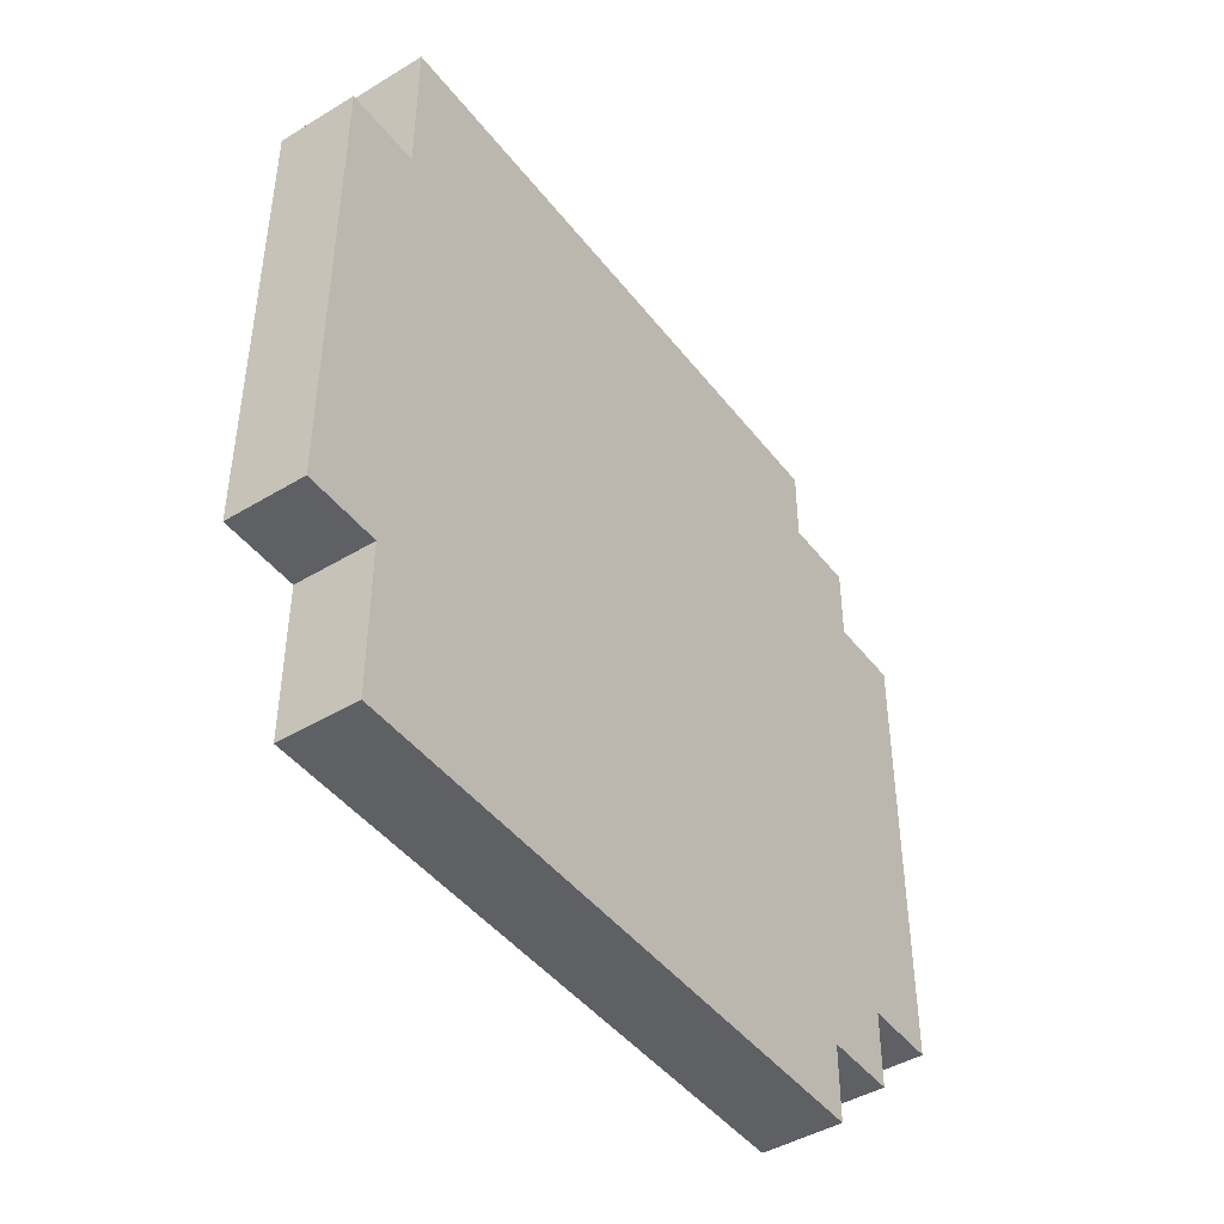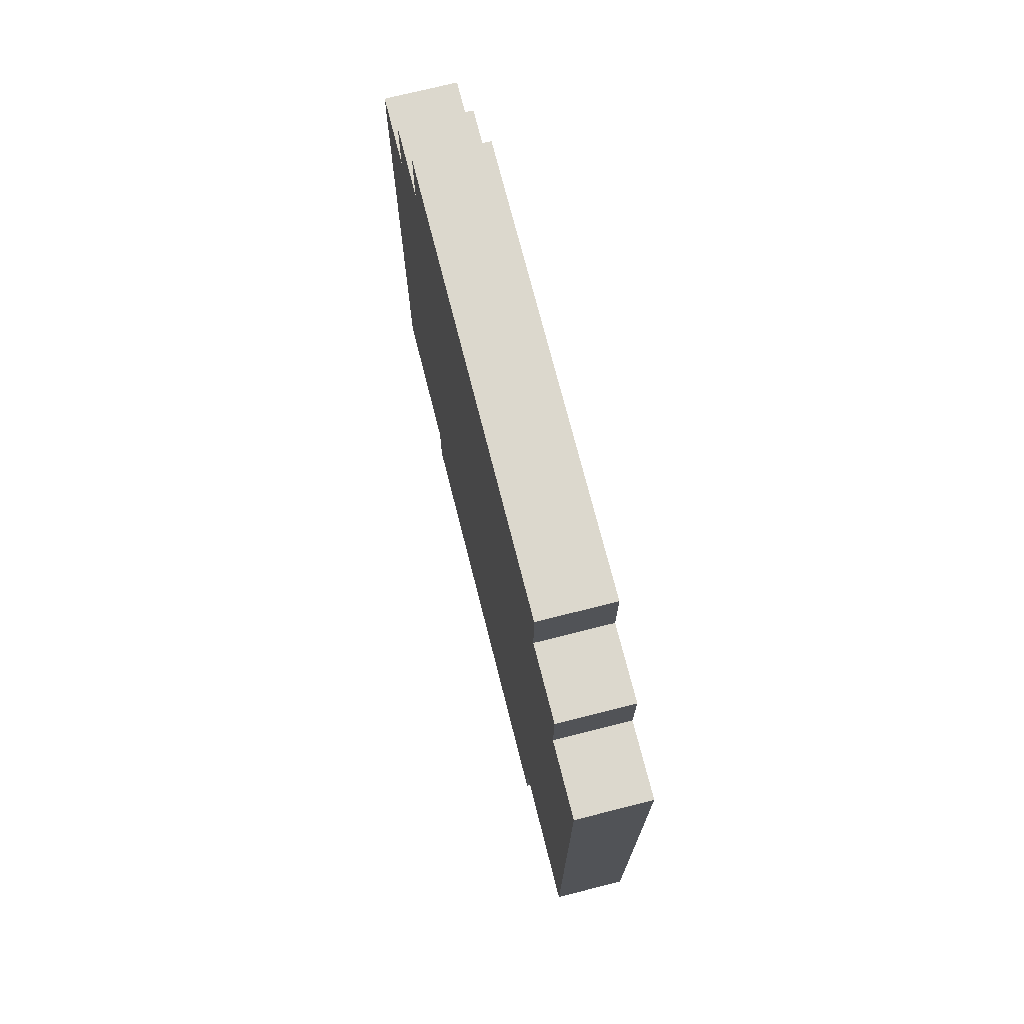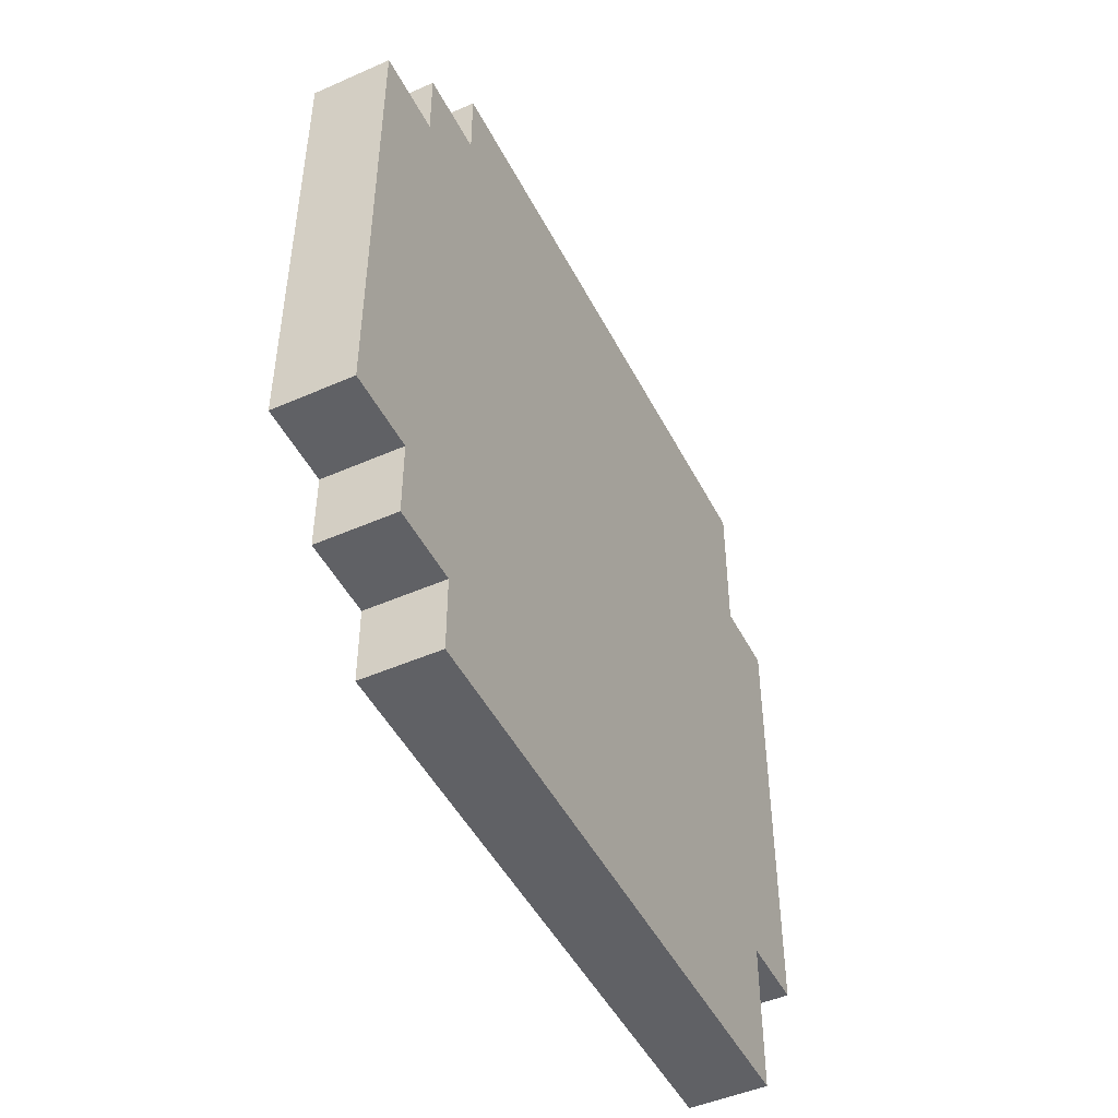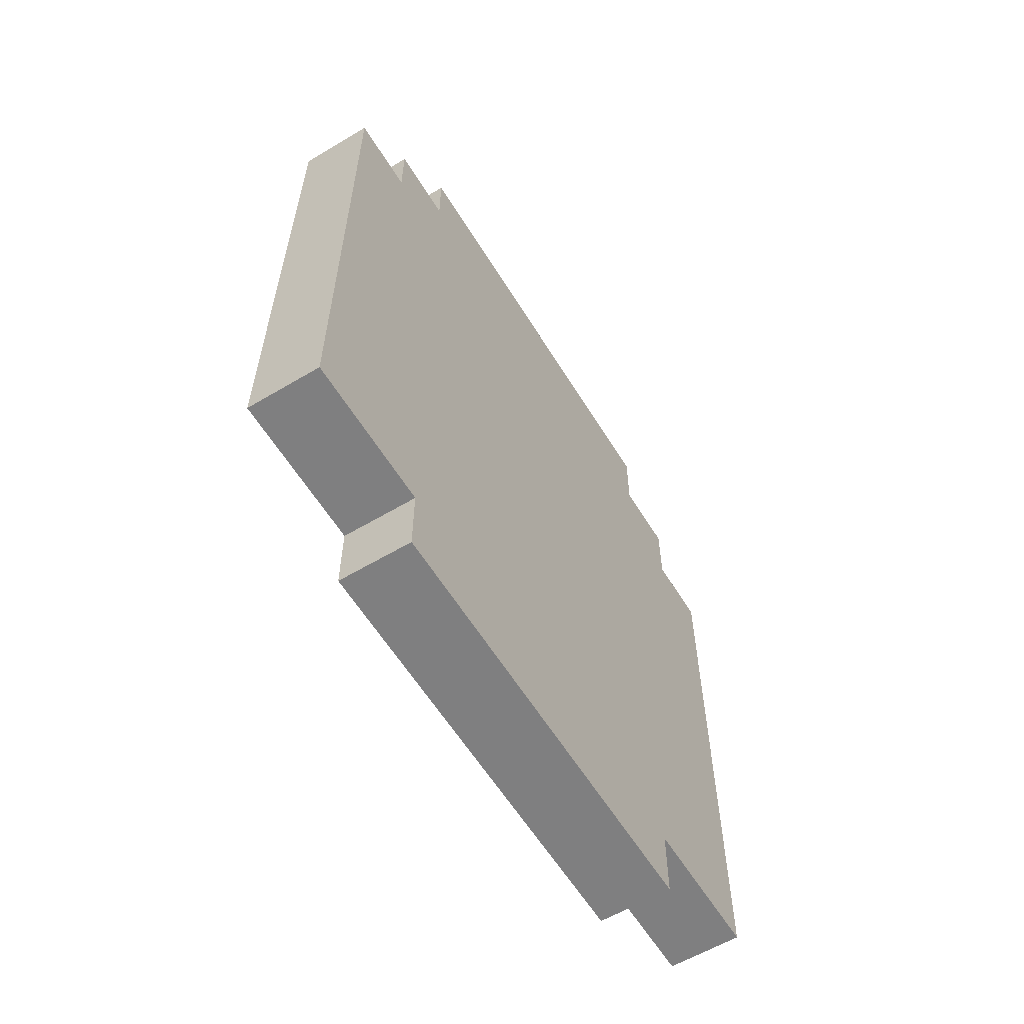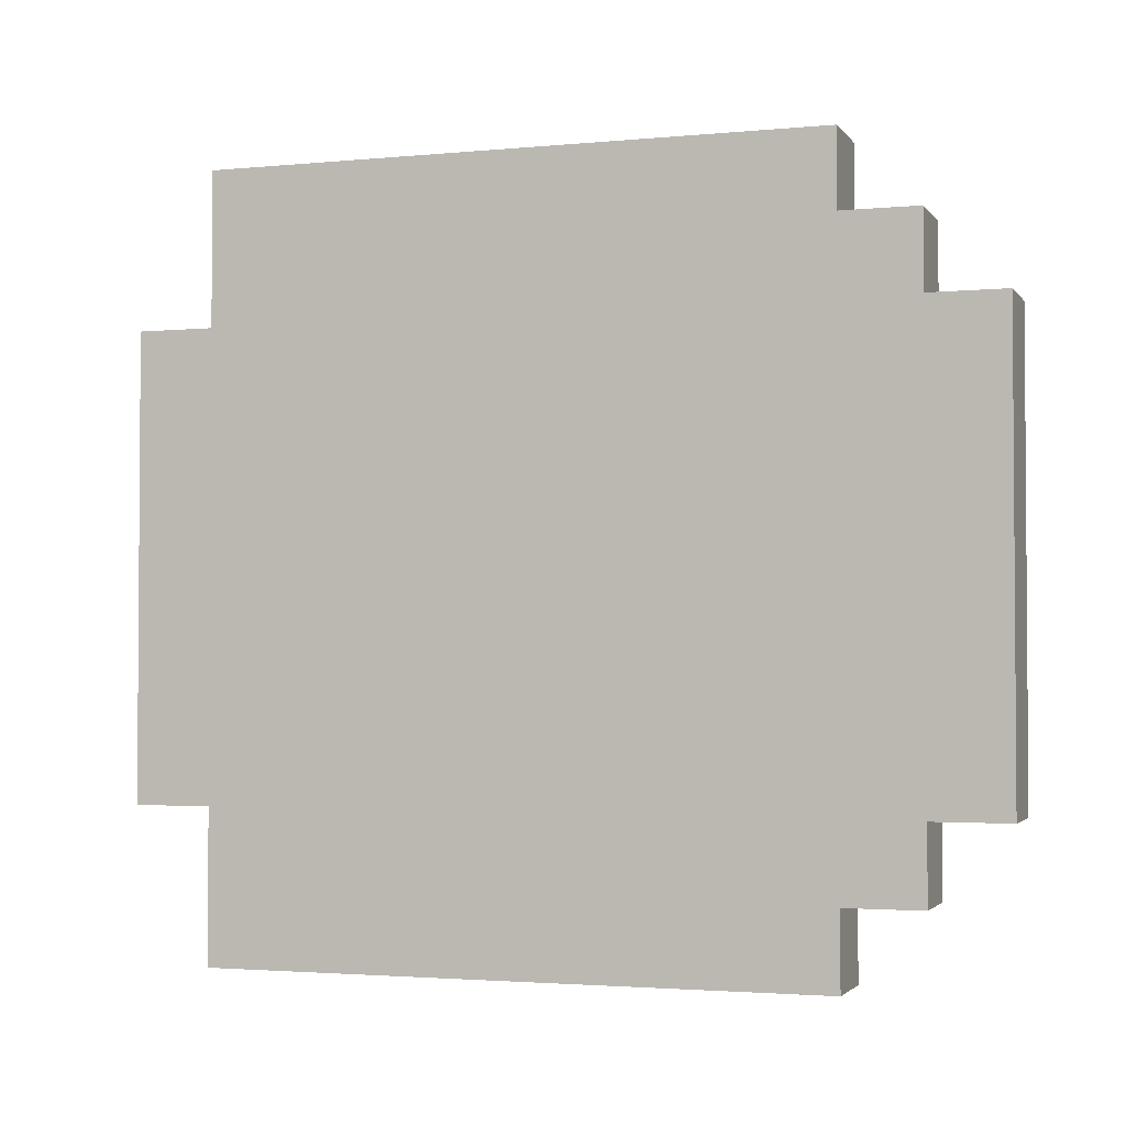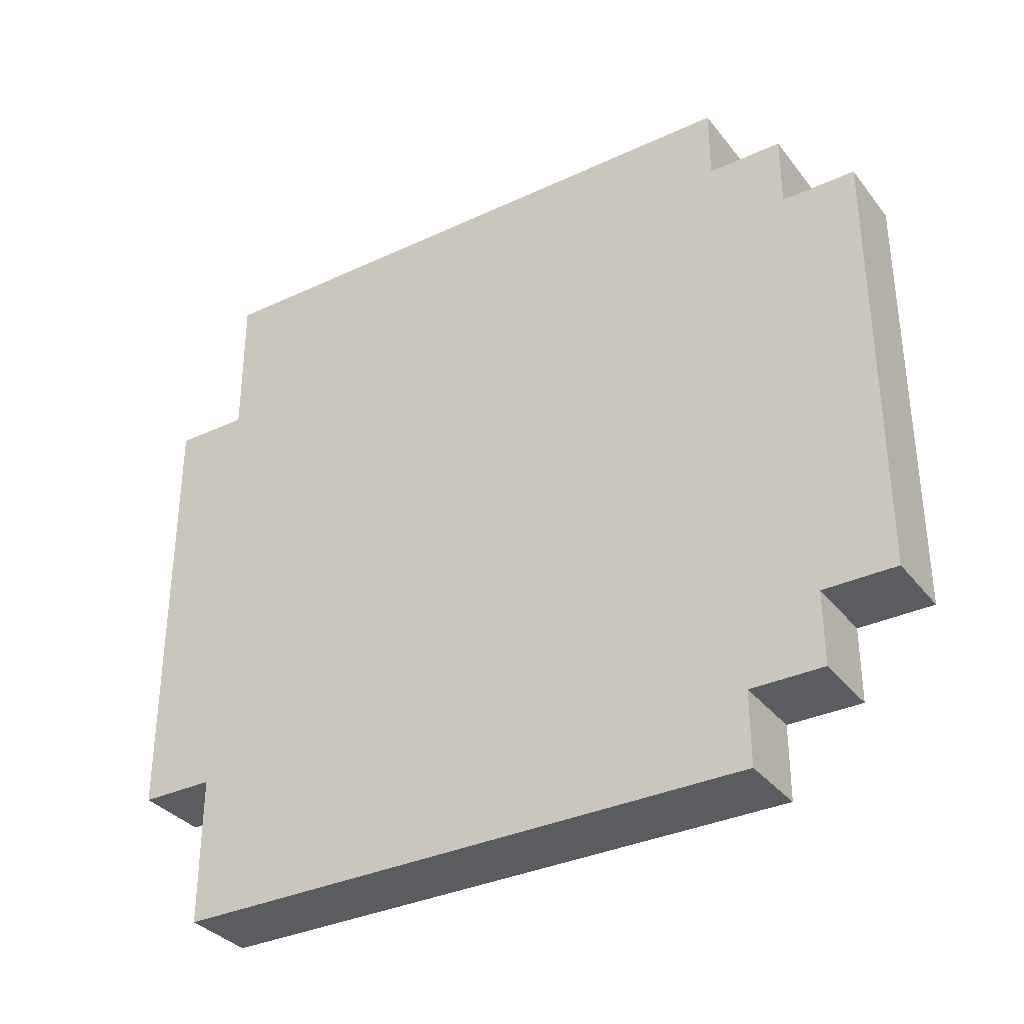
<metadata>
{"format":"obj","ext":"obj","renderer":"f3d","projection":"perspective","resolution":1024,"background":"white","views":[{"elev":-44.7,"azim":35.1,"up":"+Z"},{"elev":72.6,"azim":165.8,"up":"+Y"},{"elev":-47.8,"azim":-153.7,"up":"+Z"},{"elev":-59.7,"azim":-148.6,"up":"+Y"},{"elev":-2.4,"azim":108.6,"up":"+Z"},{"elev":-34.1,"azim":122.3,"up":"+Z"}]}
</metadata>
<code>
o
v 0 0.2 0.3
v 0 0.2 -0.3
v 0 0.3 0.5
v 0 0.3 0.4
v 0 0.3 0.3
v 0 0.3 -0.3
v 0 0.3 -0.4
v 0 0.3 -0.5
v 0 0.4 0.5
v 0 0.4 0.4
v 0 0.4 0.3
v 0 0.4 -0.3
v 0 0.4 -0.4
v 0 0.4 -0.5
v 0 0.5 0.5
v 0 0.5 0.4
v 0 0.5 0.3
v 0 0.5 -0.3
v 0 0.5 -0.4
v 0 0.5 -0.5
v 0 0.6 0.5
v 0 0.6 0.4
v 0 0.6 0.3
v 0 0.6 -0.3
v 0 0.6 -0.4
v 0 0.6 -0.5
v 0 0.7 0.5
v 0 0.7 0.4
v 0 0.7 0.3
v 0 0.7 -0.3
v 0 0.7 -0.4
v 0 0.7 -0.5
v 0 0.8 0.5
v 0 0.8 0.4
v 0 0.8 0.3
v 0 0.8 -0.3
v 0 0.8 -0.4
v 0 0.8 -0.5
v 0 0.9 0.5
v 0 0.9 0.4
v 0 0.9 0.3
v 0 0.9 0.2
v 0 0.9 -0.2
v 0 0.9 -0.3
v 0 0.9 -0.4
v 0 0.9 -0.5
v 0 1 0.5
v 0 1 0.3
v 0 1 0.2
v 0 1 -0.2
v 0 1 -0.3
v 0 1 -0.5
v 0 1.1 0.5
v 0 1.1 0.4
v 0 1.1 0.2
v 0 1.1 0.1
v 0 1.1 -0.1
v 0 1.1 -0.2
v 0 1.1 -0.4
v 0 1.1 -0.5
v 0 1.2 0.4
v 0 1.2 0.3
v 0 1.2 0.2
v 0 1.2 0.1
v 0 1.2 -0.1
v 0 1.2 -0.2
v 0 1.2 -0.3
v 0 1.2 -0.4
v 0 1.3 0.3
v 0 1.3 0.2
v 0 1.3 -0.2
v 0 1.3 -0.3
v 0.1 0.2 0.3
v 0.1 0.2 -0.3
v 0.1 0.3 0.5
v 0.1 0.3 0.4
v 0.1 0.3 0.3
v 0.1 0.3 -0.3
v 0.1 0.3 -0.4
v 0.1 0.3 -0.5
v 0.1 0.4 0.5
v 0.1 0.4 0.4
v 0.1 0.4 0.3
v 0.1 0.4 -0.3
v 0.1 0.4 -0.4
v 0.1 0.4 -0.5
v 0.1 0.5 0.5
v 0.1 0.5 0.4
v 0.1 0.5 0.3
v 0.1 0.5 -0.3
v 0.1 0.5 -0.4
v 0.1 0.5 -0.5
v 0.1 0.6 0.5
v 0.1 0.6 0.4
v 0.1 0.6 0.3
v 0.1 0.6 -0.3
v 0.1 0.6 -0.4
v 0.1 0.6 -0.5
v 0.1 0.7 0.5
v 0.1 0.7 0.4
v 0.1 0.7 0.3
v 0.1 0.7 -0.3
v 0.1 0.7 -0.4
v 0.1 0.7 -0.5
v 0.1 0.8 0.5
v 0.1 0.8 0.4
v 0.1 0.8 0.3
v 0.1 0.8 -0.3
v 0.1 0.8 -0.4
v 0.1 0.8 -0.5
v 0.1 0.9 0.5
v 0.1 0.9 0.4
v 0.1 0.9 0.3
v 0.1 0.9 0.2
v 0.1 0.9 -0.2
v 0.1 0.9 -0.3
v 0.1 0.9 -0.4
v 0.1 0.9 -0.5
v 0.1 1 0.5
v 0.1 1 0.3
v 0.1 1 0.2
v 0.1 1 -0.2
v 0.1 1 -0.3
v 0.1 1 -0.5
v 0.1 1.1 0.5
v 0.1 1.1 0.4
v 0.1 1.1 0.2
v 0.1 1.1 0.1
v 0.1 1.1 -0.1
v 0.1 1.1 -0.2
v 0.1 1.1 -0.4
v 0.1 1.1 -0.5
v 0.1 1.2 0.4
v 0.1 1.2 0.3
v 0.1 1.2 0.2
v 0.1 1.2 0.1
v 0.1 1.2 -0.1
v 0.1 1.2 -0.2
v 0.1 1.2 -0.3
v 0.1 1.2 -0.4
v 0.1 1.3 0.3
v 0.1 1.3 0.2
v 0.1 1.3 -0.2
v 0.1 1.3 -0.3
v 0 0.3 0.5
v 0 0.4 0.5
v 0 0.5 0.5
v 0 0.6 0.5
v 0 0.7 0.5
v 0 0.8 0.5
v 0 0.9 0.5
v 0 1 0.5
v 0 1.1 0.5
v 0.1 0.3 0.5
v 0.1 0.4 0.5
v 0.1 0.5 0.5
v 0.1 0.6 0.5
v 0.1 0.7 0.5
v 0.1 0.8 0.5
v 0.1 0.9 0.5
v 0.1 1 0.5
v 0.1 1.1 0.5
v 0 1.1 0.4
v 0 1.2 0.4
v 0.1 1.1 0.4
v 0.1 1.2 0.4
v 0 0.2 0.3
v 0 0.3 0.3
v 0 1.2 0.3
v 0 1.3 0.3
v 0.1 0.2 0.3
v 0.1 0.3 0.3
v 0.1 1.2 0.3
v 0.1 1.3 0.3
v 0 0.2 -0.3
v 0 0.3 -0.3
v 0 1.2 -0.3
v 0 1.3 -0.3
v 0.1 0.2 -0.3
v 0.1 0.3 -0.3
v 0.1 1.2 -0.3
v 0.1 1.3 -0.3
v 0 1.1 -0.4
v 0 1.2 -0.4
v 0.1 1.1 -0.4
v 0.1 1.2 -0.4
v 0 0.3 -0.5
v 0 0.4 -0.5
v 0 0.5 -0.5
v 0 0.6 -0.5
v 0 0.7 -0.5
v 0 0.8 -0.5
v 0 0.9 -0.5
v 0 1 -0.5
v 0 1.1 -0.5
v 0.1 0.3 -0.5
v 0.1 0.4 -0.5
v 0.1 0.5 -0.5
v 0.1 0.6 -0.5
v 0.1 0.7 -0.5
v 0.1 0.8 -0.5
v 0.1 0.9 -0.5
v 0.1 1 -0.5
v 0.1 1.1 -0.5
v 0 0.2 0.3
v 0.1 0.2 0.3
v 0 0.2 -0.3
v 0.1 0.2 -0.3
v 0 0.3 0.5
v 0.1 0.3 0.5
v 0 0.3 0.4
v 0.1 0.3 0.4
v 0 0.3 0.3
v 0.1 0.3 0.3
v 0 0.3 -0.3
v 0.1 0.3 -0.3
v 0 0.3 -0.4
v 0.1 0.3 -0.4
v 0 0.3 -0.5
v 0.1 0.3 -0.5
v 0 1.1 0.5
v 0.1 1.1 0.5
v 0 1.1 0.4
v 0.1 1.1 0.4
v 0 1.1 -0.4
v 0.1 1.1 -0.4
v 0 1.1 -0.5
v 0.1 1.1 -0.5
v 0 1.2 0.4
v 0.1 1.2 0.4
v 0 1.2 0.3
v 0.1 1.2 0.3
v 0 1.2 -0.3
v 0.1 1.2 -0.3
v 0 1.2 -0.4
v 0.1 1.2 -0.4
v 0 1.3 0.3
v 0.1 1.3 0.3
v 0 1.3 0.2
v 0.1 1.3 0.2
v 0 1.3 -0.2
v 0.1 1.3 -0.2
v 0 1.3 -0.3
v 0.1 1.3 -0.3
f 5 2 1
f 6 2 5
f 9 4 3
f 10 5 4
f 10 4 9
f 11 6 5
f 11 5 10
f 12 7 6
f 12 6 11
f 13 8 7
f 13 7 12
f 14 8 13
f 15 10 9
f 16 11 10
f 16 10 15
f 17 12 11
f 17 11 16
f 18 13 12
f 18 12 17
f 19 14 13
f 19 13 18
f 20 14 19
f 21 16 15
f 22 17 16
f 22 16 21
f 23 18 17
f 23 17 22
f 24 19 18
f 24 18 23
f 25 20 19
f 25 19 24
f 26 20 25
f 27 22 21
f 28 23 22
f 28 22 27
f 29 24 23
f 29 23 28
f 30 25 24
f 30 24 29
f 31 26 25
f 31 25 30
f 32 26 31
f 33 28 27
f 34 29 28
f 34 28 33
f 35 30 29
f 35 29 34
f 36 31 30
f 36 30 35
f 37 32 31
f 37 31 36
f 38 32 37
f 39 34 33
f 40 35 34
f 40 34 39
f 41 36 35
f 41 35 40
f 42 36 41
f 43 36 42
f 44 37 36
f 44 36 43
f 45 38 37
f 45 37 44
f 46 38 45
f 47 40 39
f 47 41 40
f 48 42 41
f 48 41 47
f 49 43 42
f 49 42 48
f 50 44 43
f 50 43 49
f 51 46 45
f 51 44 50
f 51 45 44
f 52 46 51
f 53 48 47
f 53 49 48
f 53 52 51
f 53 51 50
f 53 50 49
f 54 52 53
f 55 52 54
f 56 52 55
f 57 52 56
f 58 52 57
f 59 52 58
f 60 52 59
f 61 55 54
f 62 55 61
f 63 56 55
f 63 55 62
f 64 57 56
f 64 56 63
f 65 58 57
f 65 57 64
f 66 59 58
f 66 58 65
f 67 59 66
f 68 59 67
f 69 63 62
f 70 65 64
f 70 63 69
f 70 64 63
f 70 66 65
f 71 67 66
f 71 66 70
f 72 67 71
f 73 74 77
f 77 74 78
f 75 76 81
f 76 77 82
f 81 76 82
f 77 78 83
f 82 77 83
f 78 79 84
f 83 78 84
f 79 80 85
f 84 79 85
f 85 80 86
f 81 82 87
f 82 83 88
f 87 82 88
f 83 84 89
f 88 83 89
f 84 85 90
f 89 84 90
f 85 86 91
f 90 85 91
f 91 86 92
f 87 88 93
f 88 89 94
f 93 88 94
f 89 90 95
f 94 89 95
f 90 91 96
f 95 90 96
f 91 92 97
f 96 91 97
f 97 92 98
f 93 94 99
f 94 95 100
f 99 94 100
f 95 96 101
f 100 95 101
f 96 97 102
f 101 96 102
f 97 98 103
f 102 97 103
f 103 98 104
f 99 100 105
f 100 101 106
f 105 100 106
f 101 102 107
f 106 101 107
f 102 103 108
f 107 102 108
f 103 104 109
f 108 103 109
f 109 104 110
f 105 106 111
f 106 107 112
f 111 106 112
f 107 108 113
f 112 107 113
f 113 108 114
f 114 108 115
f 108 109 116
f 115 108 116
f 109 110 117
f 116 109 117
f 117 110 118
f 111 112 119
f 112 113 119
f 113 114 120
f 119 113 120
f 114 115 121
f 120 114 121
f 115 116 122
f 121 115 122
f 117 118 123
f 122 116 123
f 116 117 123
f 123 118 124
f 119 120 125
f 120 121 125
f 123 124 125
f 122 123 125
f 121 122 125
f 125 124 126
f 126 124 127
f 127 124 128
f 128 124 129
f 129 124 130
f 130 124 131
f 131 124 132
f 126 127 133
f 133 127 134
f 127 128 135
f 134 127 135
f 128 129 136
f 135 128 136
f 129 130 137
f 136 129 137
f 130 131 138
f 137 130 138
f 138 131 139
f 139 131 140
f 134 135 141
f 136 137 142
f 141 135 142
f 135 136 142
f 137 138 142
f 138 139 143
f 142 138 143
f 143 139 144
f 154 146 145
f 155 147 146
f 155 146 154
f 156 148 147
f 156 147 155
f 157 149 148
f 157 148 156
f 158 150 149
f 158 149 157
f 159 151 150
f 159 150 158
f 160 152 151
f 160 151 159
f 161 153 152
f 161 152 160
f 162 153 161
f 165 164 163
f 166 164 165
f 171 168 167
f 172 168 171
f 173 170 169
f 174 170 173
f 175 176 179
f 179 176 180
f 177 178 181
f 181 178 182
f 183 184 185
f 185 184 186
f 187 188 196
f 188 189 197
f 196 188 197
f 189 190 198
f 197 189 198
f 190 191 199
f 198 190 199
f 191 192 200
f 199 191 200
f 192 193 201
f 200 192 201
f 193 194 202
f 201 193 202
f 194 195 203
f 202 194 203
f 203 195 204
f 207 206 205
f 208 206 207
f 211 210 209
f 212 210 211
f 213 212 211
f 214 212 213
f 217 216 215
f 218 216 217
f 219 218 217
f 220 218 219
f 221 222 223
f 223 222 224
f 225 226 227
f 227 226 228
f 229 230 231
f 231 230 232
f 233 234 235
f 235 234 236
f 237 238 239
f 239 238 240
f 239 240 241
f 241 240 242
f 241 242 243
f 243 242 244

</code>
